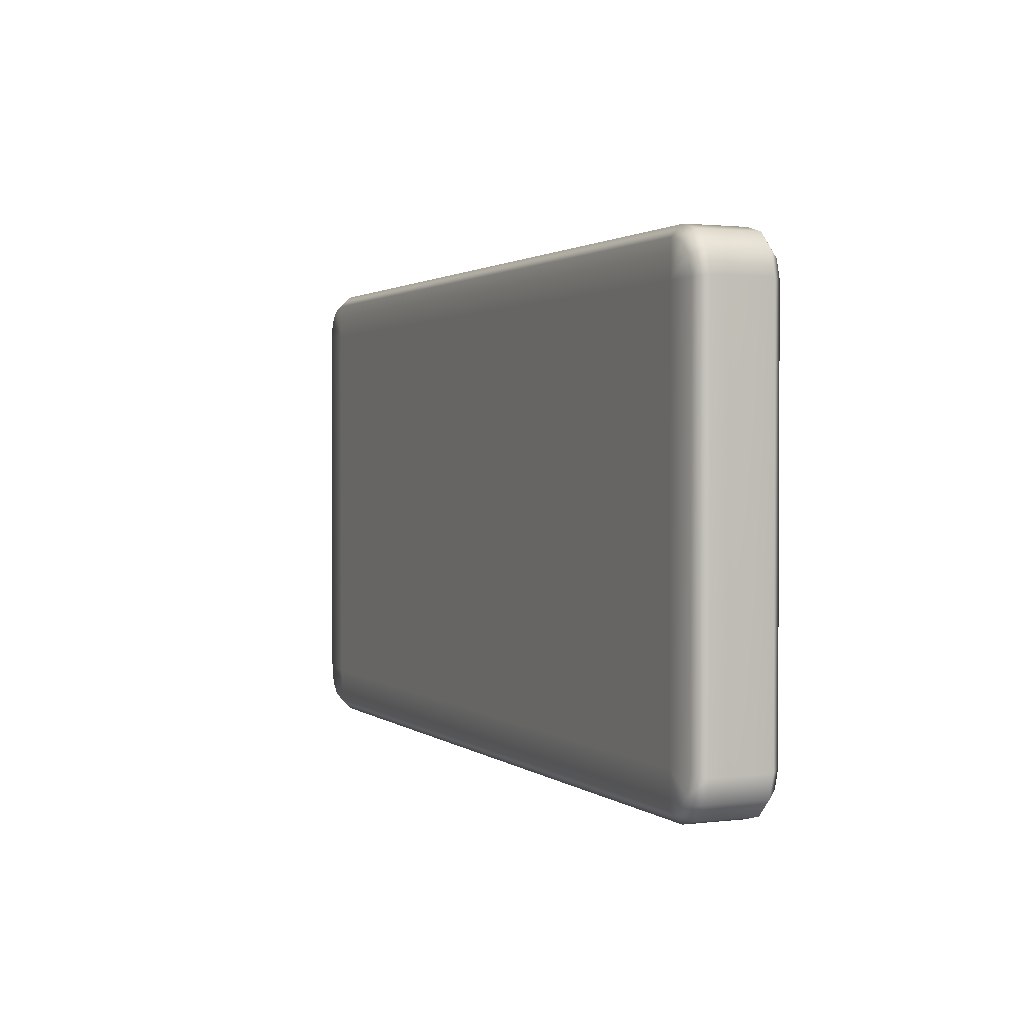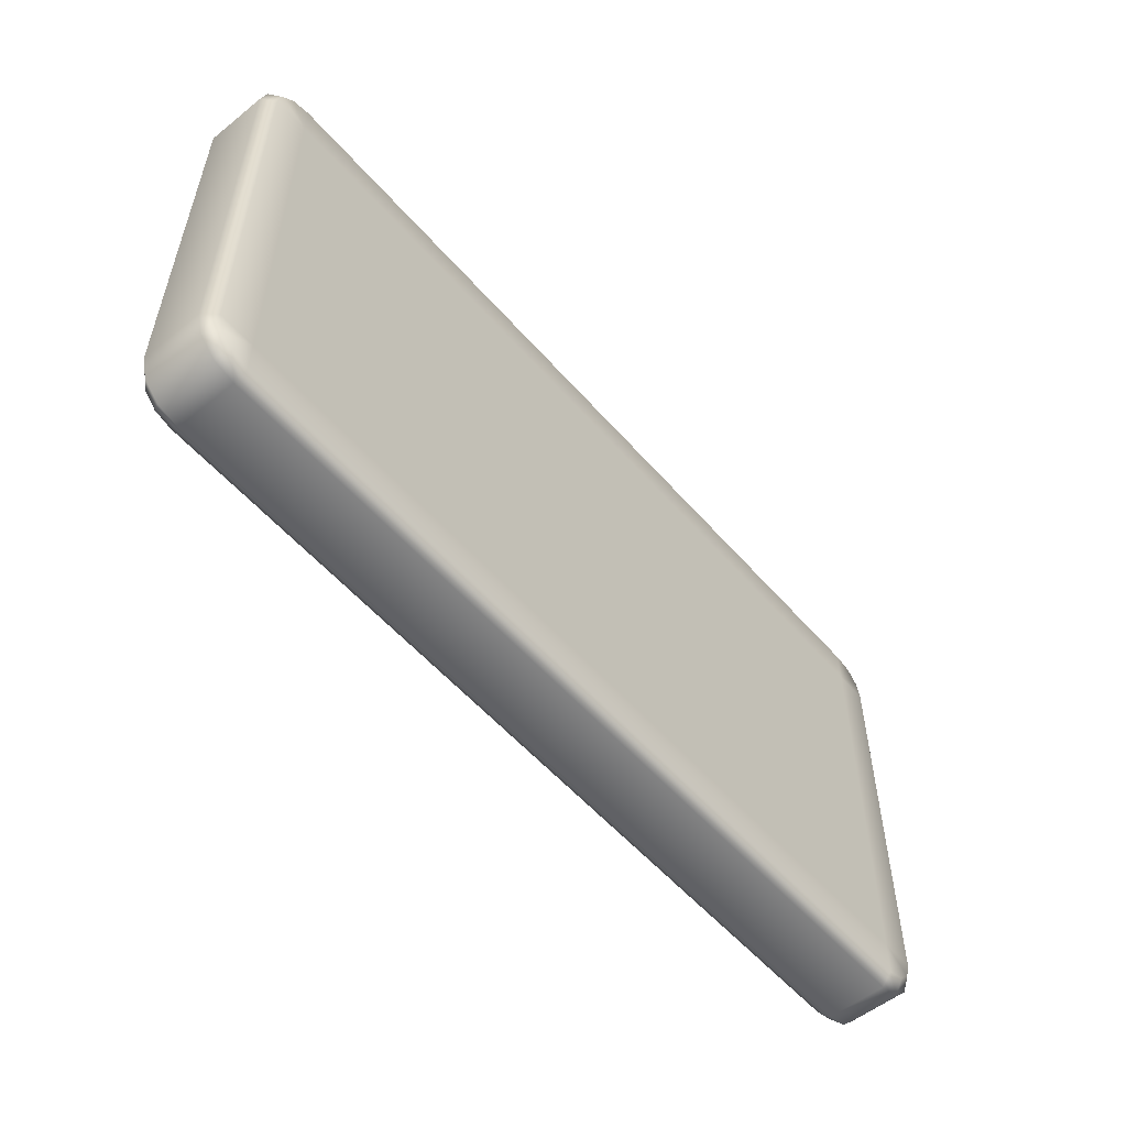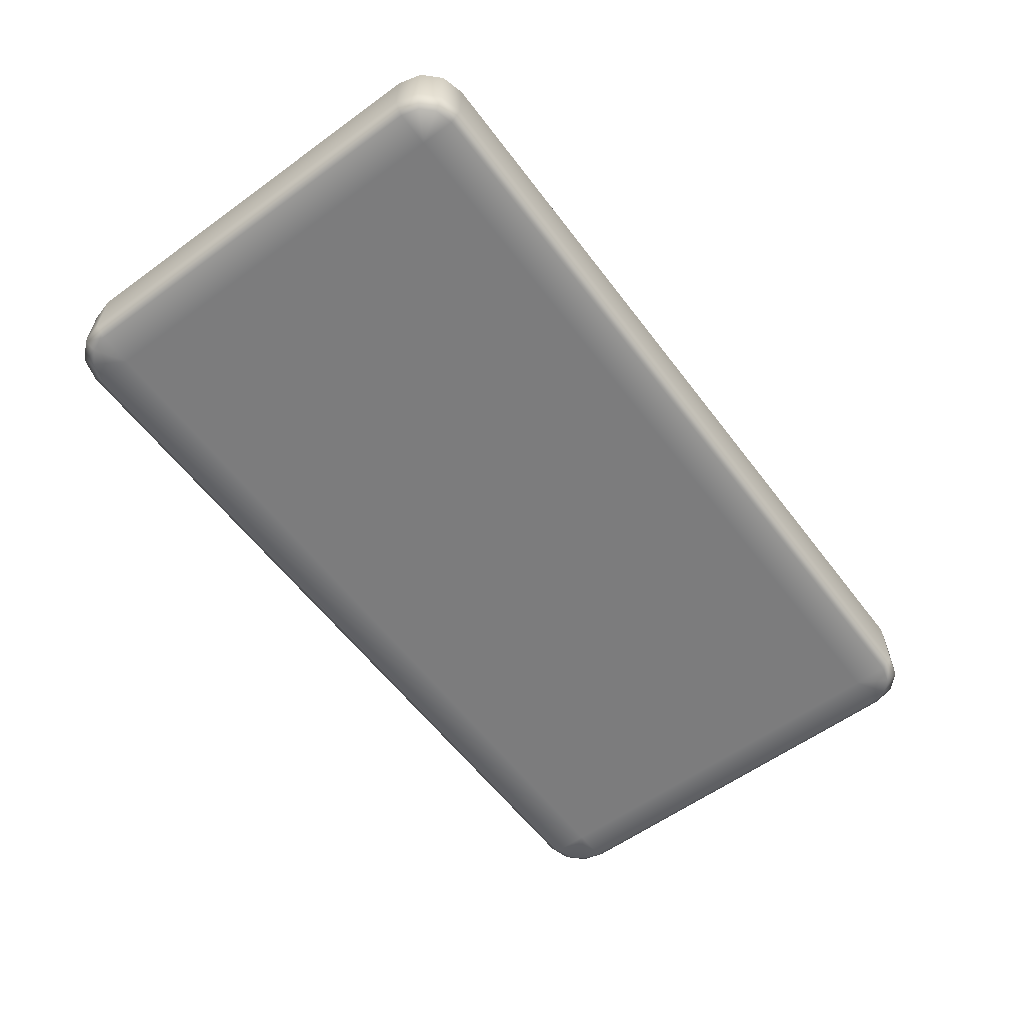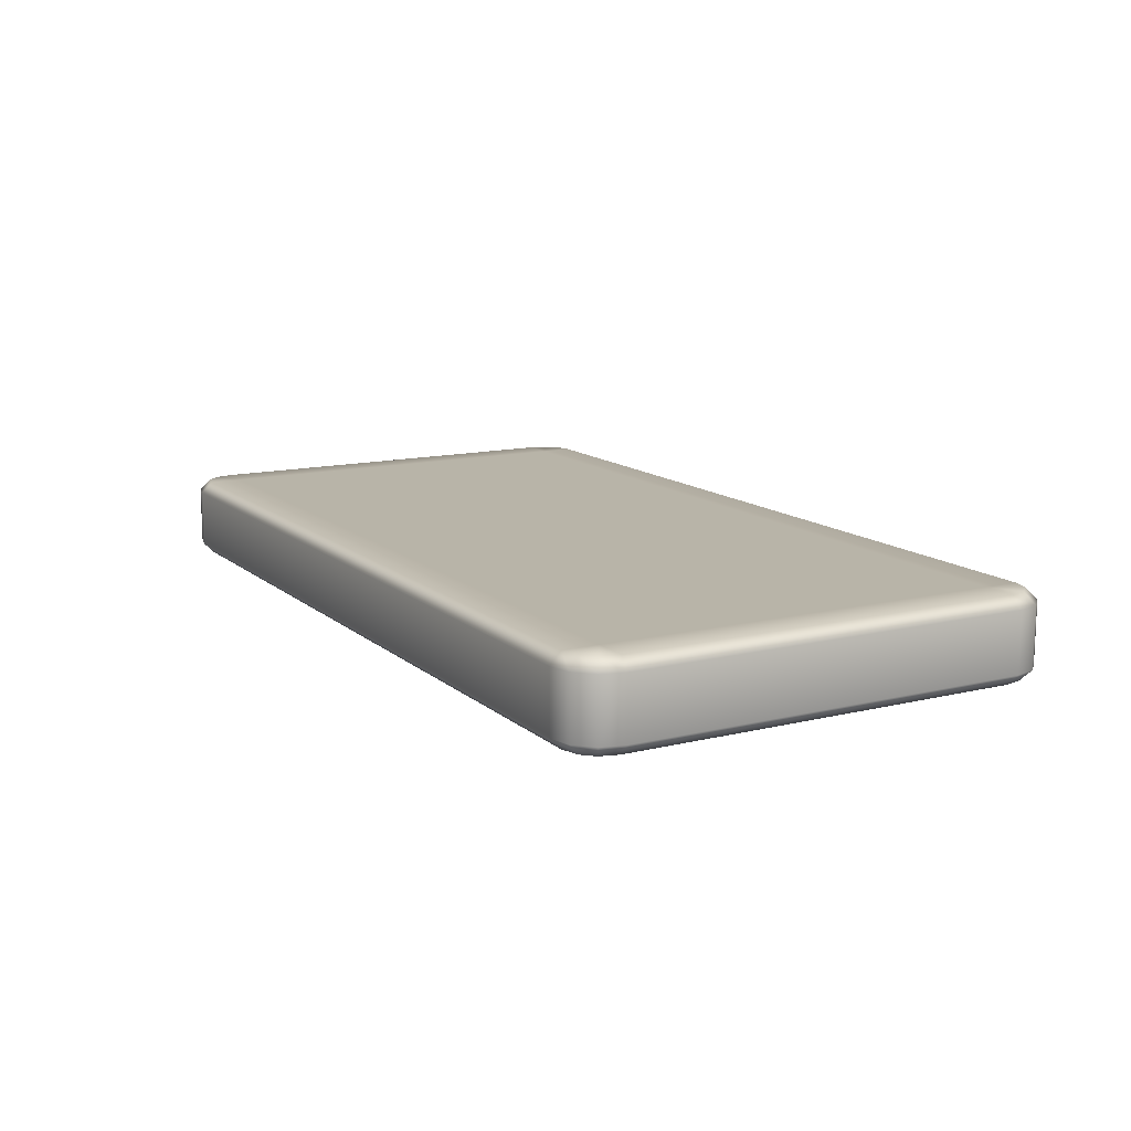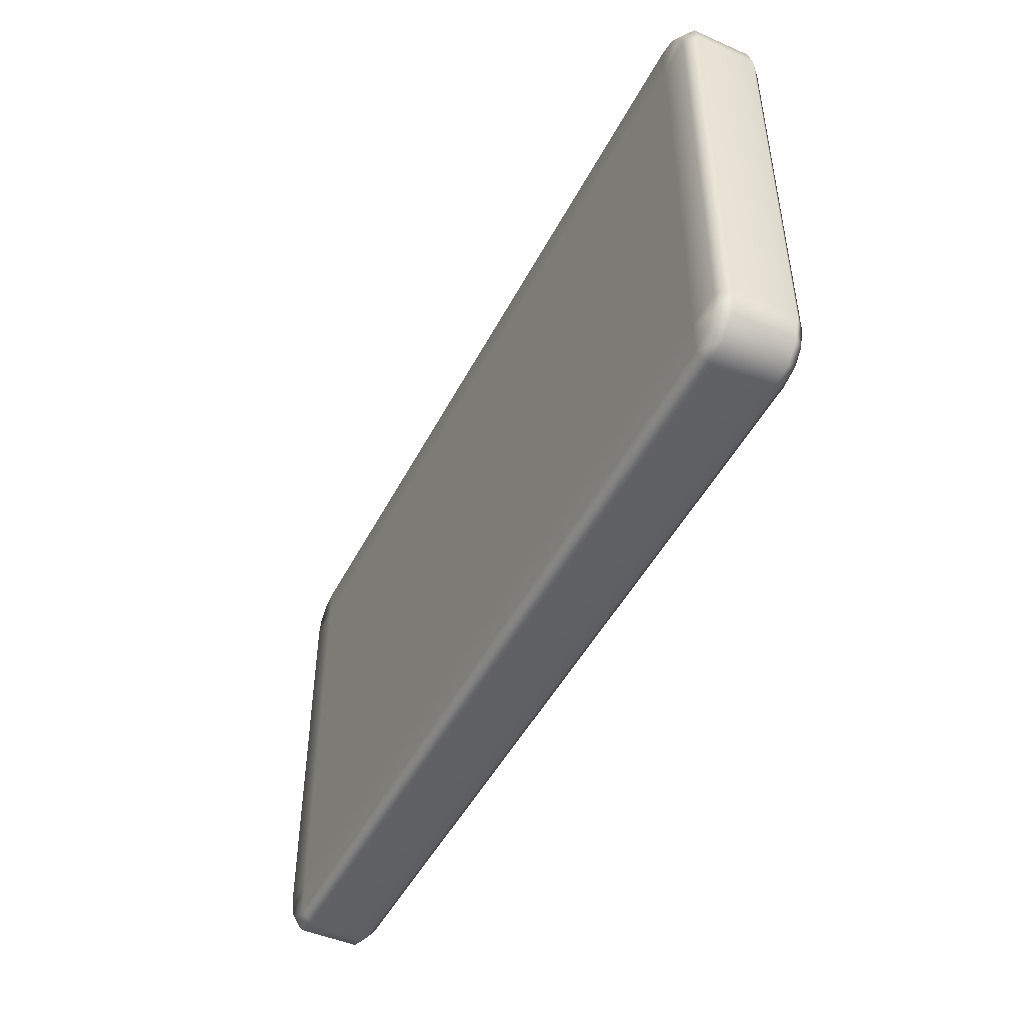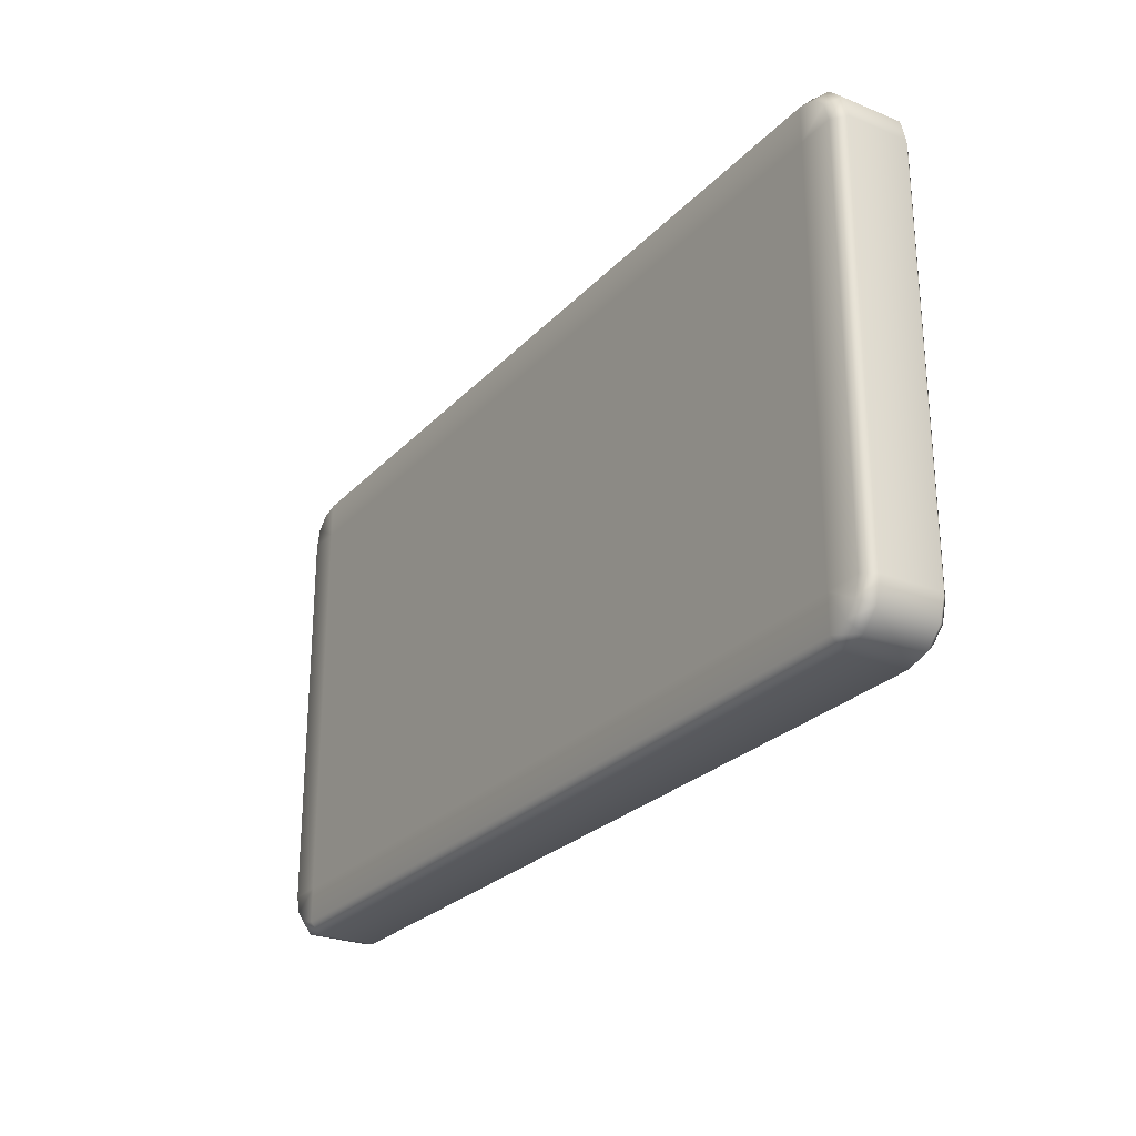
<metadata>
{"format":"obj","ext":"obj","renderer":"f3d","projection":"perspective","resolution":1024,"background":"white","views":[{"elev":1.6,"azim":-113.8,"up":"+Z"},{"elev":-55.0,"azim":130.2,"up":"+Z"},{"elev":-58.8,"azim":-53.2,"up":"+Y"},{"elev":13.0,"azim":-119.2,"up":"+Y"},{"elev":-47.5,"azim":-116.3,"up":"+Z"},{"elev":-26.1,"azim":-122.6,"up":"+Z"}]}
</metadata>
<code>
g ENV_S09_BBR_BrokenChecker_05_MO
v 2.766 -0.2531 -1.234
v 2.736 -0.2531 -1.346
v 2.55 -0.2531 -1.234
v 2.55 -0.2531 1.235
v -2.55 -0.2531 -1.235
v -2.55 -0.2531 1.234
v 2.662 -0.2531 -1.421
v 2.55 -0.2531 -1.451
v 2.766 -0.2531 1.235
v -2.55 -0.2531 -1.451
v 2.736 -0.2531 1.346
v 2.661 -0.2531 1.421
v 2.55 -0.2531 1.451
v -2.661 -0.2531 -1.421
v -2.736 -0.2531 -1.346
v -2.766 -0.2531 -1.235
v -2.55 -0.2531 1.451
v -2.766 -0.2531 1.234
v -2.662 -0.2531 1.421
v -2.736 -0.2531 1.346
v 2.836 -0.1831 -1.244
v 2.799 -0.1831 -1.382
v 2.736 -0.2531 -1.346
v 2.766 -0.2531 -1.234
v 2.662 -0.2531 -1.421
v 2.836 -0.1831 1.244
v 2.766 -0.2531 1.235
v 2.799 -0.1831 1.382
v 2.736 -0.2531 1.346
v 2.697 -0.1831 -1.484
v 2.55 -0.2531 -1.451
v 2.836 0.1831 1.244
v 2.697 -0.1831 1.484
v 2.661 -0.2531 1.421
v 2.559 -0.1831 -1.521
v -2.55 -0.2531 -1.451
v -2.559 -0.1831 -1.521
v -2.661 -0.2531 -1.421
v 2.559 0.1831 -1.521
v 2.697 0.1831 -1.484
v 2.799 0.1831 -1.382
v 2.799 0.1831 1.382
v 2.559 -0.1831 1.521
v 2.55 -0.2531 1.451
v 2.836 0.1831 -1.244
v 2.697 0.1831 1.484
v -2.559 -0.1831 1.521
v -2.55 -0.2531 1.451
v -2.697 -0.1831 1.484
v -2.662 -0.2531 1.421
v -2.559 0.1831 1.521
v -2.799 -0.1831 1.382
v -2.736 -0.2531 1.346
v 2.559 0.1831 1.521
v -2.697 0.1831 1.484
v -2.836 -0.1831 1.244
v -2.766 -0.2531 1.234
v -2.799 0.1831 1.382
v -2.836 -0.1831 -1.244
v -2.766 -0.2531 -1.235
v -2.799 -0.1831 -1.382
v -2.736 -0.2531 -1.346
v -2.836 0.1831 -1.244
v -2.697 -0.1831 -1.484
v -2.799 0.1831 -1.382
v -2.697 0.1831 -1.484
v -2.836 0.1831 1.244
v -2.559 0.1831 -1.521
v -2.736 0.2531 -1.346
v -2.766 0.2531 -1.234
v -2.766 0.2531 1.235
v -2.55 0.2531 1.235
v -2.736 0.2531 1.346
v -2.661 0.2531 1.421
v -2.55 0.2531 1.451
v 2.55 0.2531 1.451
v 2.55 0.2531 1.234
v -2.55 0.2531 -1.234
v 2.662 0.2531 1.421
v 2.736 0.2531 1.346
v 2.766 0.2531 1.234
v 2.766 0.2531 -1.235
v 2.55 0.2531 -1.235
v 2.736 0.2531 -1.346
v 2.661 0.2531 -1.421
v 2.55 0.2531 -1.451
v -2.55 0.2531 -1.451
v -2.662 0.2531 -1.421
g ENV_S09_BBR_BrokenChecker_05_MO_0
f 3 2 1
f 4 3 1
f 3 4 5
f 4 6 5
f 3 7 2
f 3 8 7
f 3 5 8
f 9 4 1
f 5 10 8
f 4 9 11
f 4 11 12
f 4 12 13
f 4 13 6
f 5 14 10
f 5 15 14
f 5 16 15
f 5 6 16
f 13 17 6
f 6 18 16
f 6 17 19
f 6 20 18
f 6 19 20
f 23 22 21
f 24 23 21
f 22 23 25
f 24 21 26
f 27 24 26
f 26 28 27
f 28 29 27
f 30 22 25
f 30 25 31
f 26 21 32
f 26 32 28
f 29 28 33
f 34 29 33
f 35 30 31
f 35 31 36
f 37 35 36
f 36 38 37
f 30 35 39
f 39 35 37
f 22 30 40
f 40 30 39
f 21 22 41
f 41 22 40
f 28 42 33
f 32 42 28
f 34 33 43
f 44 34 43
f 21 45 32
f 45 21 41
f 42 46 33
f 33 46 43
f 44 43 47
f 48 44 47
f 47 49 48
f 49 50 48
f 47 43 51
f 47 51 49
f 50 49 52
f 53 50 52
f 46 54 43
f 43 54 51
f 49 55 52
f 51 55 49
f 53 52 56
f 57 53 56
f 55 58 52
f 52 58 56
f 56 59 57
f 59 60 57
f 59 61 60
f 61 62 60
f 59 56 63
f 61 59 63
f 61 64 62
f 64 38 62
f 38 64 37
f 64 61 65
f 65 61 63
f 37 64 66
f 66 64 65
f 58 67 56
f 56 67 63
f 68 37 66
f 68 39 37
f 69 65 63
f 70 63 67
f 70 69 63
f 67 58 71
f 71 70 67
f 70 71 72
f 58 73 71
f 72 71 73
f 58 55 73
f 55 74 73
f 72 73 74
f 74 55 51
f 75 74 51
f 72 74 75
f 51 54 75
f 54 76 75
f 72 75 76
f 77 72 76
f 54 46 76
f 78 70 72
f 69 70 78
f 78 72 77
f 46 79 76
f 77 76 79
f 46 42 79
f 42 80 79
f 77 79 80
f 80 42 32
f 81 80 32
f 77 80 81
f 32 45 81
f 45 82 81
f 77 81 82
f 45 41 82
f 83 77 82
f 83 78 77
f 41 84 82
f 83 82 84
f 84 41 40
f 85 84 40
f 85 83 84
f 85 40 39
f 86 85 39
f 85 86 83
f 86 39 68
f 86 87 83
f 87 86 68
f 87 78 83
f 68 66 87
f 87 88 78
f 66 88 87
f 88 69 78
f 88 66 65
f 69 88 65

</code>
